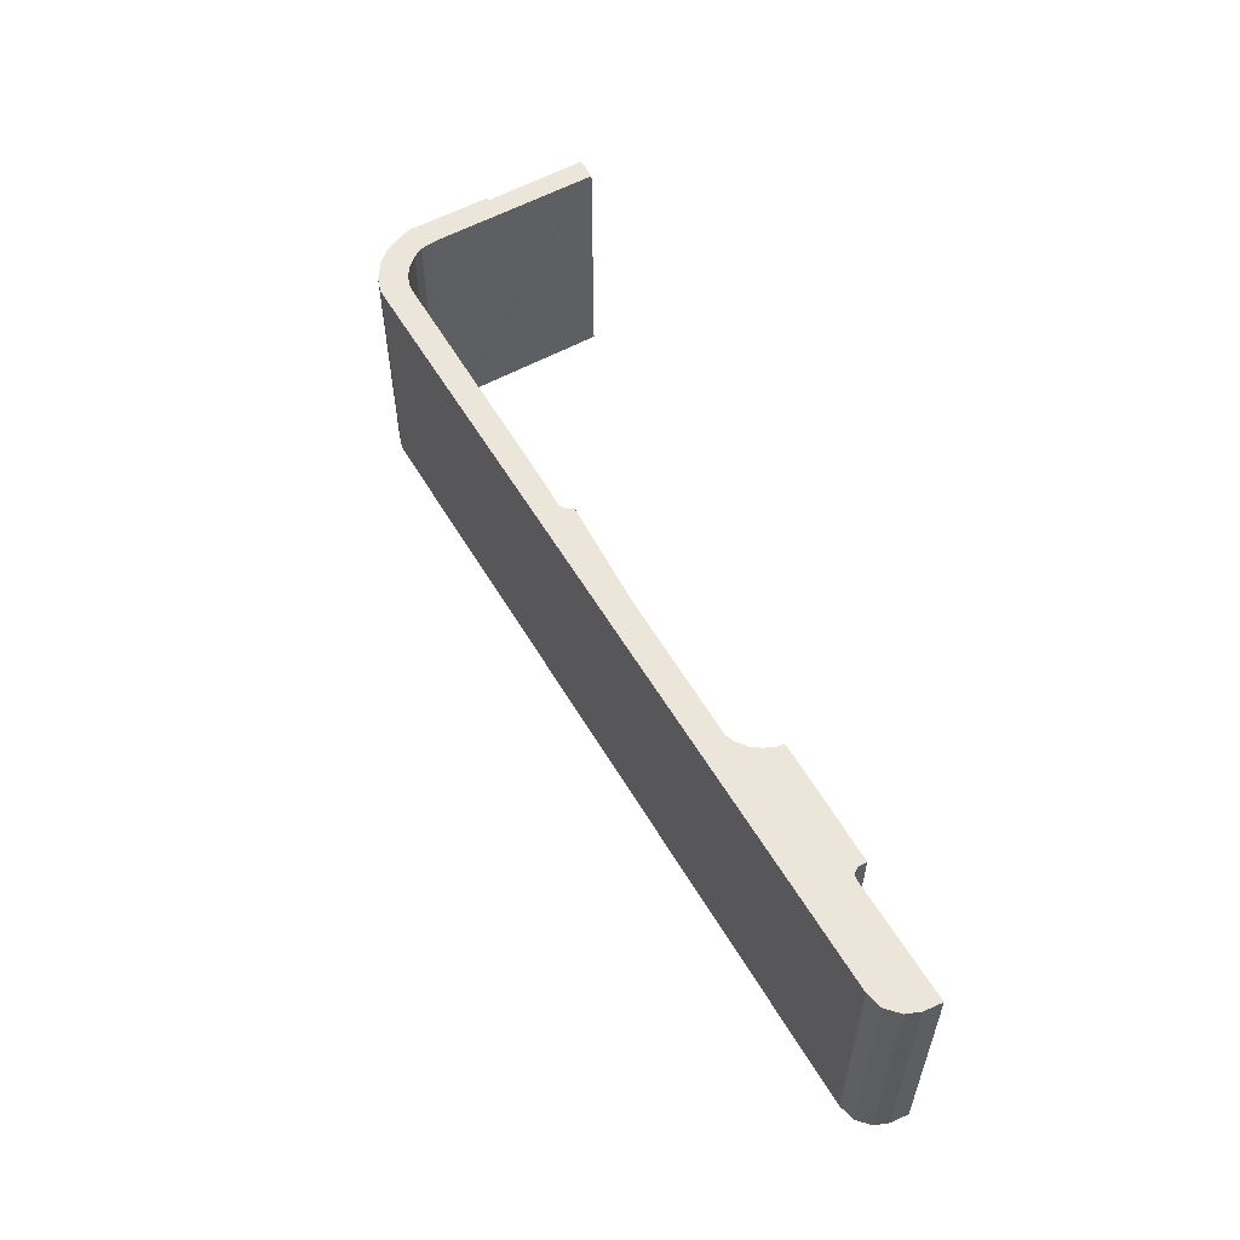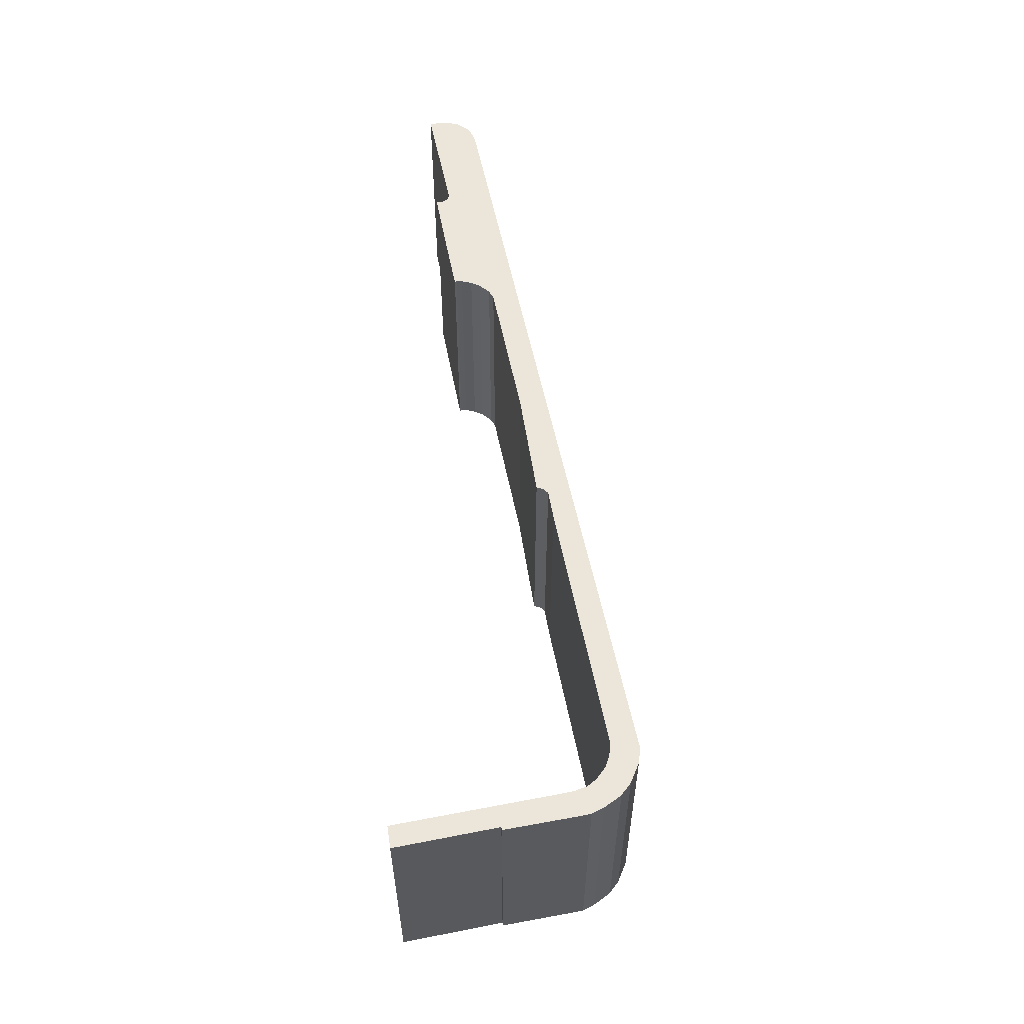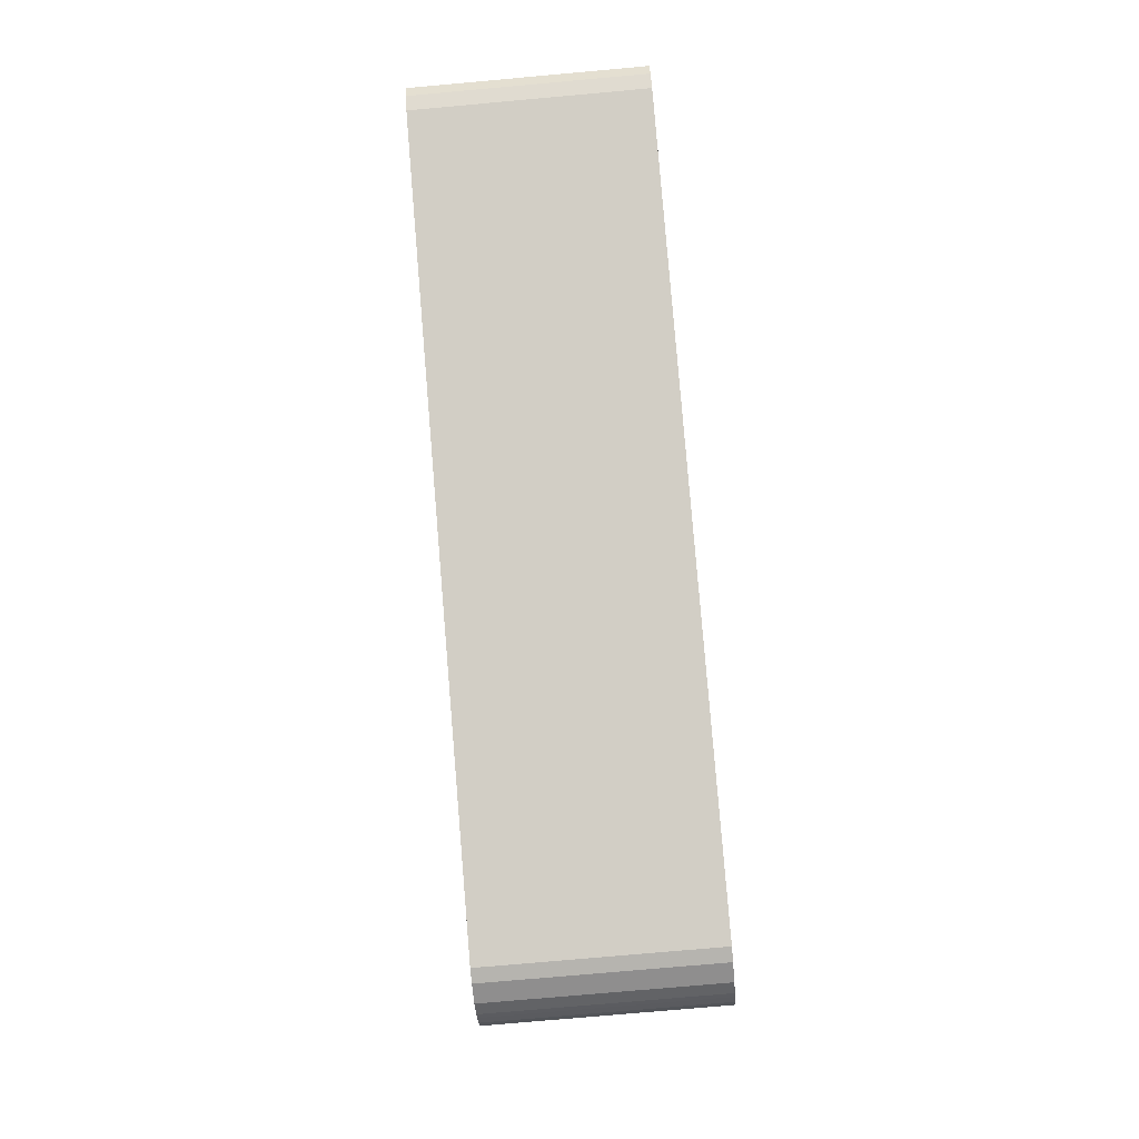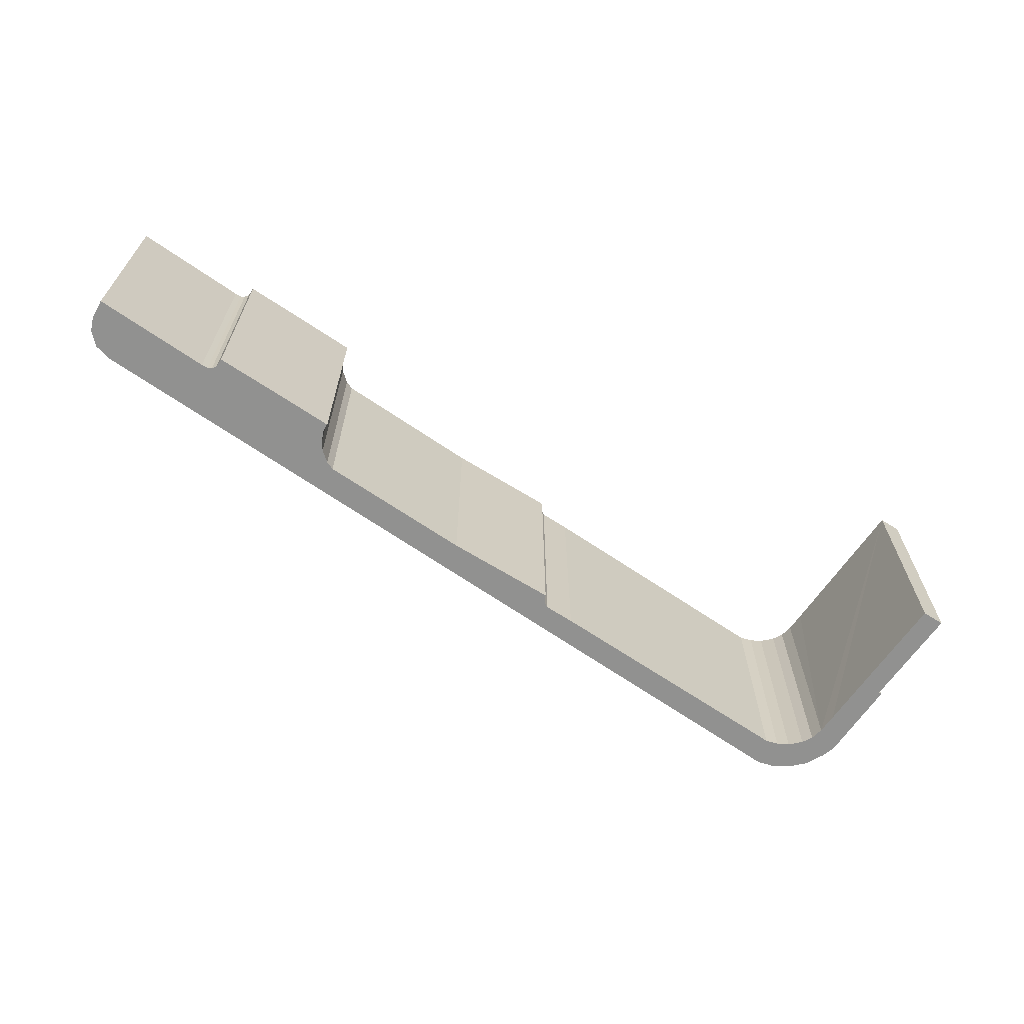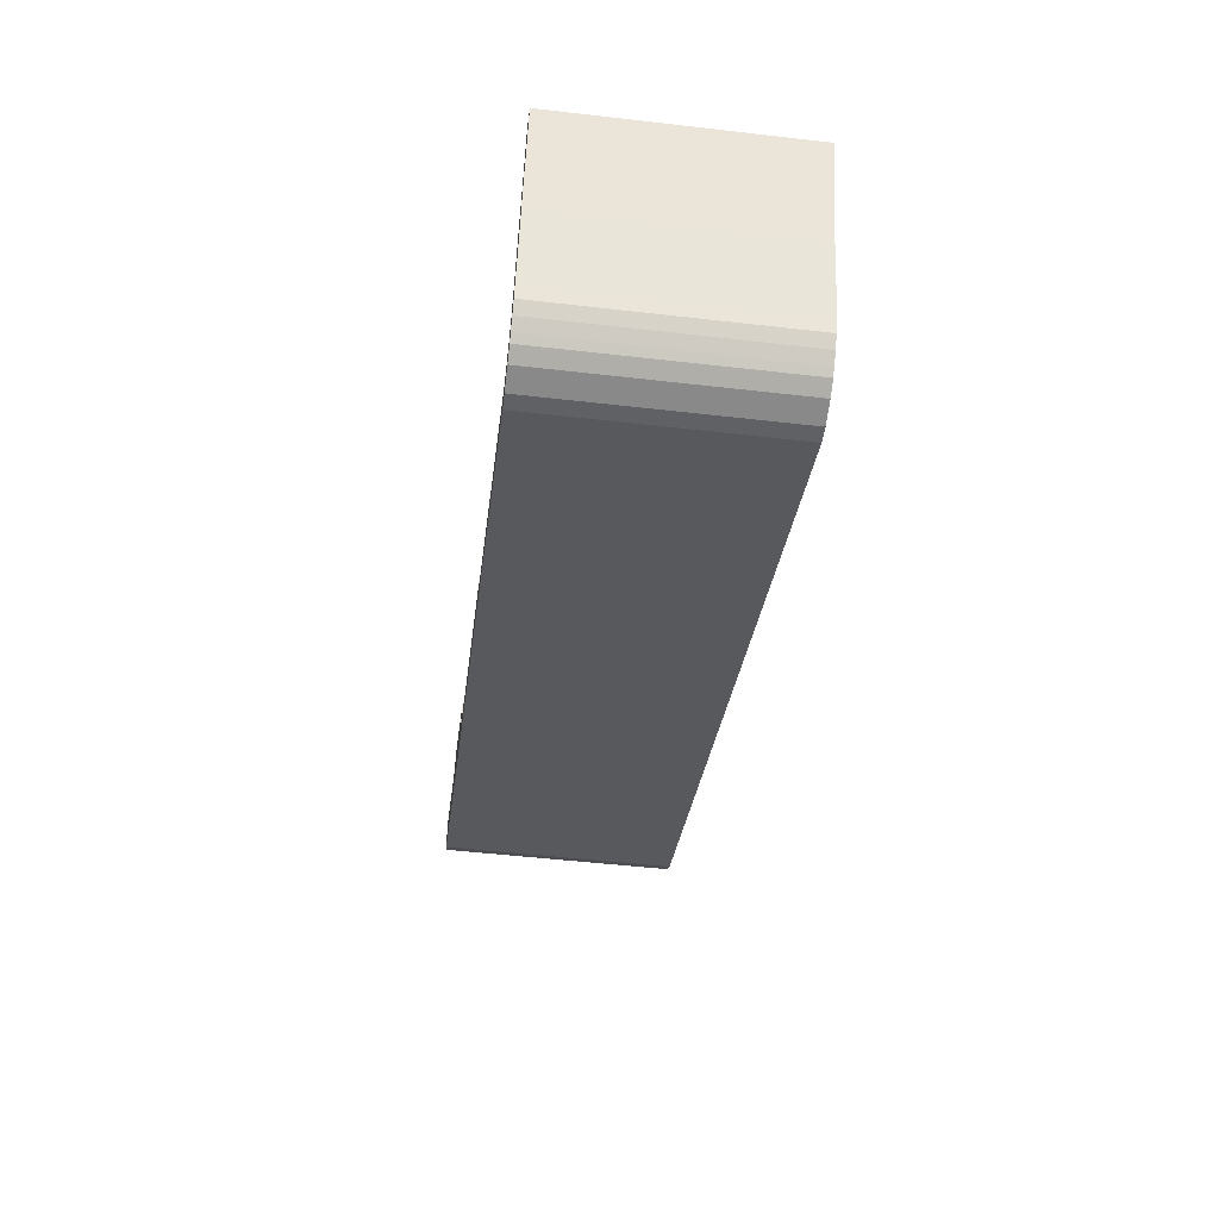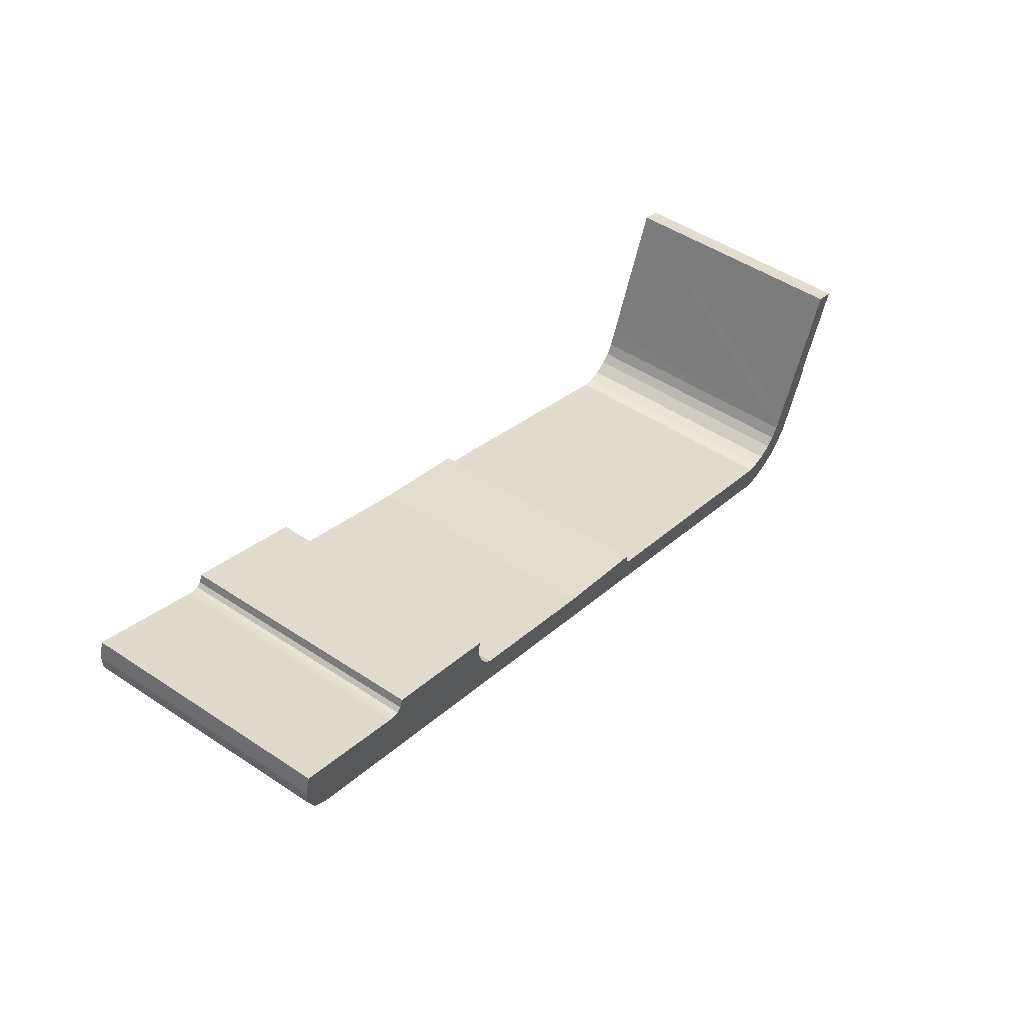
<metadata>
{"format":"obj","ext":"obj","renderer":"f3d","projection":"perspective","resolution":1024,"background":"white","views":[{"elev":56.8,"azim":-98.4,"up":"+Y"},{"elev":56.1,"azim":100.2,"up":"+Y"},{"elev":-76.6,"azim":-84.9,"up":"+Z"},{"elev":-65.9,"azim":-13.1,"up":"+Y"},{"elev":-51.3,"azim":82.9,"up":"+Z"},{"elev":50.5,"azim":-54.1,"up":"+Z"}]}
</metadata>
<code>
v  16.32 15.88 -3.958
v  16.24 15.88 -4.071
v  12.66 15.88 -2.544
v  16.16 15.88 -4.441
v  57.22 15.88 -19.79
v  58.76 15.88 -15.26
v  58.95 15.88 -15.34
v  0 15.88 9.723e-16
v  0.345 15.88 1.182
v  0.002 15.88 -0.956
v  0.494 15.88 -1.982
v  7.455 15.88 -1.675
v  1.404 15.88 -2.612
v  17.27 15.88 -7.049
v  51.98 15.88 -22.84
v  7.851 15.88 -1.803
v  8.136 15.88 -1.754
v  8.423 15.88 -1.551
v  8.626 15.88 -1.013
v  16.82 15.88 -6.645
v  16.35 15.88 -5.851
v  16.19 15.88 -5.176
v  26.67 15.88 -10.75
v  33.93 15.88 -13.98
v  33.66 15.88 -13.65
v  33.59 15.88 -13.11
v  35.81 15.88 -14.66
v  52.02 15.88 -20.97
v  52.85 15.88 -21.02
v  52.98 15.88 -22.91
v  53.68 15.88 -20.9
v  54.44 15.88 -22.61
v  54.59 15.88 -20.46
v  55.18 15.88 -19.97
v  55.36 15.88 -22.16
v  55.63 15.88 -19.21
v  55.78 15.88 -21.79
v  56.12 15.88 -18.01
v  56.38 15.88 -21.22
v  57.29 15.88 -15.03
v  56.92 15.88 -20.54
v  59.91 15.88 -8.416
v  61.31 15.88 -8.9
v  8.626 6.203e-17 -1.013
v  16.32 2.424e-16 -3.958
v  12.66 1.558e-16 -2.544
v  17.27 4.316e-16 -7.049
v  26.67 6.583e-16 -10.75
v  33.59 8.028e-16 -13.11
v  33.93 8.56e-16 -13.98
v  35.81 8.977e-16 -14.66
v  52.02 1.284e-15 -20.97
v  52.85 1.287e-15 -21.02
v  53.68 1.28e-15 -20.9
v  59.91 5.153e-16 -8.416
v  61.31 5.45e-16 -8.9
v  58.76 9.346e-16 -15.26
v  58.95 9.39e-16 -15.34
v  0.345 -7.238e-17 1.182
v  7.455 1.026e-16 -1.675
v  7.851 1.104e-16 -1.803
v  8.136 1.074e-16 -1.754
v  16.24 2.493e-16 -4.071
v  56.92 1.258e-15 -20.54
v  56.38 1.299e-15 -21.22
v  55.78 1.334e-15 -21.79
v  55.36 1.357e-15 -22.16
v  54.44 1.384e-15 -22.61
v  16.16 2.719e-16 -4.441
v  16.19 3.169e-16 -5.176
v  16.35 3.583e-16 -5.851
v  33.66 8.358e-16 -13.65
v  57.22 1.212e-15 -19.79
v  16.82 4.069e-16 -6.645
v  54.59 1.253e-15 -20.46
v  55.18 1.223e-15 -19.97
v  55.63 1.176e-15 -19.21
v  8.423 9.497e-17 -1.551
v  56.12 1.103e-15 -18.01
v  57.29 9.204e-16 -15.03
v  0.002 5.854e-17 -0.956
v  0 0 0
v  52.98 1.403e-15 -22.91
v  51.98 1.399e-15 -22.84
v  1.404 1.599e-16 -2.612
v  0.494 1.214e-16 -1.982
g defaultobject
f 1 2 3
f 4 3 2
f 5 6 7
f 8 9 10
f 11 10 9
f 12 11 9
f 13 11 12
f 14 13 12
f 15 13 14
f 16 14 12
f 17 14 16
f 18 14 17
f 19 14 18
f 20 14 19
f 3 20 19
f 21 20 3
f 22 21 3
f 4 22 3
f 23 15 14
f 24 15 23
f 25 24 23
f 26 25 23
f 27 15 24
f 28 15 27
f 29 15 28
f 30 15 29
f 31 30 29
f 32 30 31
f 33 32 31
f 34 32 33
f 35 32 34
f 36 35 34
f 37 35 36
f 38 37 36
f 39 37 38
f 40 39 38
f 41 39 40
f 42 41 40
f 5 41 42
f 6 5 42
f 43 6 42
f 44 3 19
f 3 44 1
f 1 44 45
f 45 44 46
f 47 23 14
f 23 47 48
f 48 26 23
f 26 48 49
f 50 27 24
f 27 50 51
f 51 28 27
f 28 51 52
f 52 29 28
f 29 52 53
f 53 31 29
f 31 53 54
f 55 43 42
f 43 55 56
f 57 7 6
f 7 57 58
f 59 12 9
f 12 59 60
f 60 16 12
f 16 60 61
f 61 17 16
f 17 61 62
f 45 2 1
f 2 45 63
f 64 39 41
f 39 64 65
f 65 37 39
f 37 65 66
f 66 35 37
f 35 66 67
f 67 32 35
f 32 67 68
f 63 4 2
f 4 63 69
f 69 22 4
f 22 69 70
f 70 21 22
f 21 70 71
f 49 25 26
f 25 49 72
f 56 6 43
f 6 56 57
f 58 5 7
f 5 58 73
f 73 41 5
f 41 73 64
f 71 20 21
f 20 71 74
f 74 14 20
f 14 74 47
f 72 24 25
f 24 72 50
f 54 33 31
f 33 54 75
f 75 34 33
f 34 75 76
f 76 36 34
f 36 76 77
f 62 18 17
f 18 62 78
f 77 38 36
f 38 77 40
f 40 77 42
f 42 77 79
f 42 79 55
f 55 79 80
f 81 8 10
f 8 81 82
f 82 9 8
f 9 82 59
f 78 19 18
f 19 78 44
f 68 30 32
f 30 68 83
f 83 15 30
f 15 83 84
f 84 13 15
f 13 84 85
f 85 11 13
f 11 85 86
f 86 10 11
f 10 86 81
f 58 57 73
f 81 59 82
f 59 81 60
f 60 81 86
f 60 86 85
f 60 85 47
f 47 85 84
f 60 47 61
f 61 47 62
f 62 47 78
f 78 47 44
f 44 47 74
f 44 74 46
f 46 74 71
f 46 71 70
f 46 70 69
f 46 69 63
f 47 84 48
f 48 84 50
f 48 50 72
f 48 72 49
f 50 84 51
f 51 84 52
f 52 84 53
f 53 84 83
f 53 83 54
f 54 83 68
f 54 68 75
f 75 68 76
f 76 68 77
f 77 68 67
f 77 67 79
f 79 67 80
f 80 67 55
f 55 67 66
f 55 66 65
f 55 65 57
f 55 57 56
f 57 65 64
f 57 64 73
f 45 46 63

</code>
